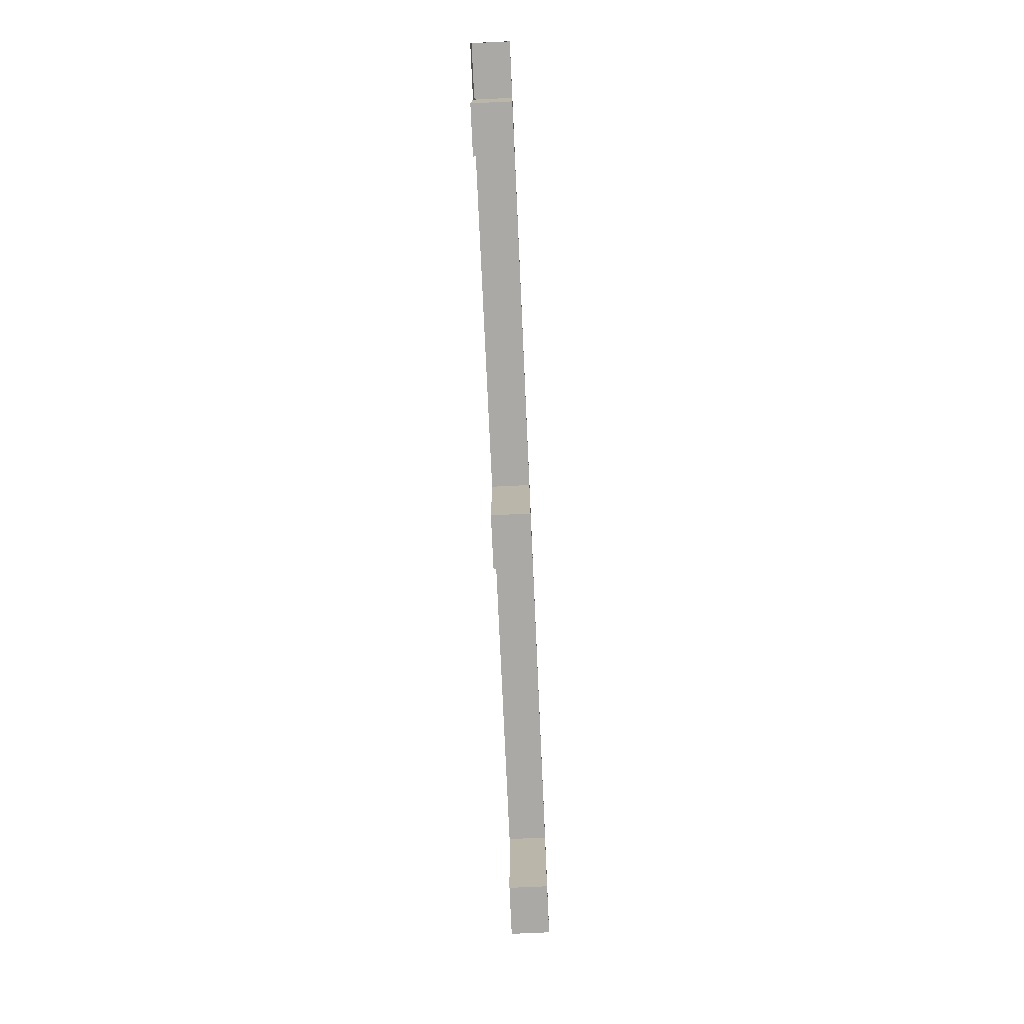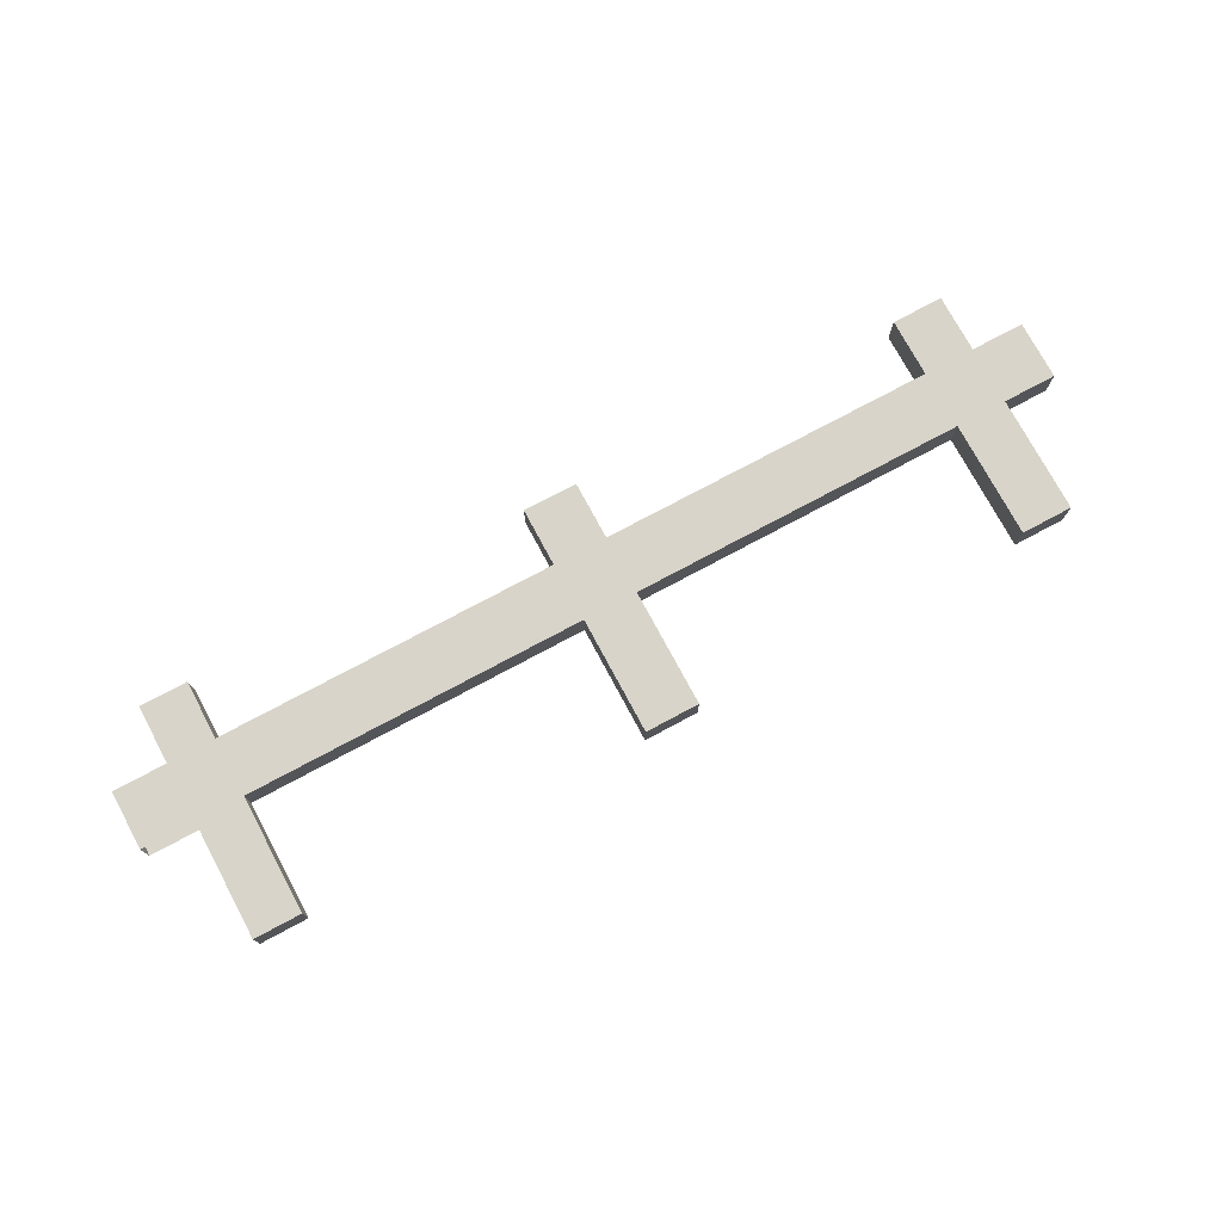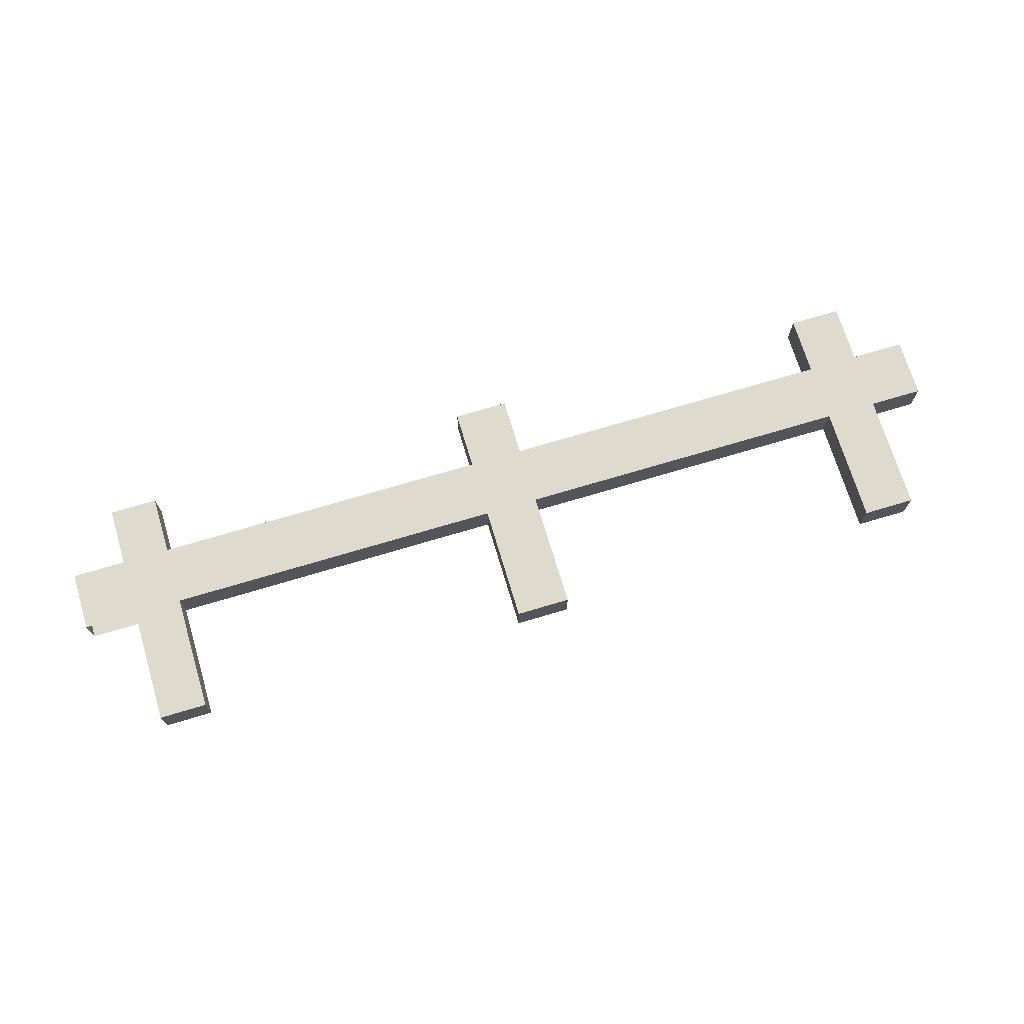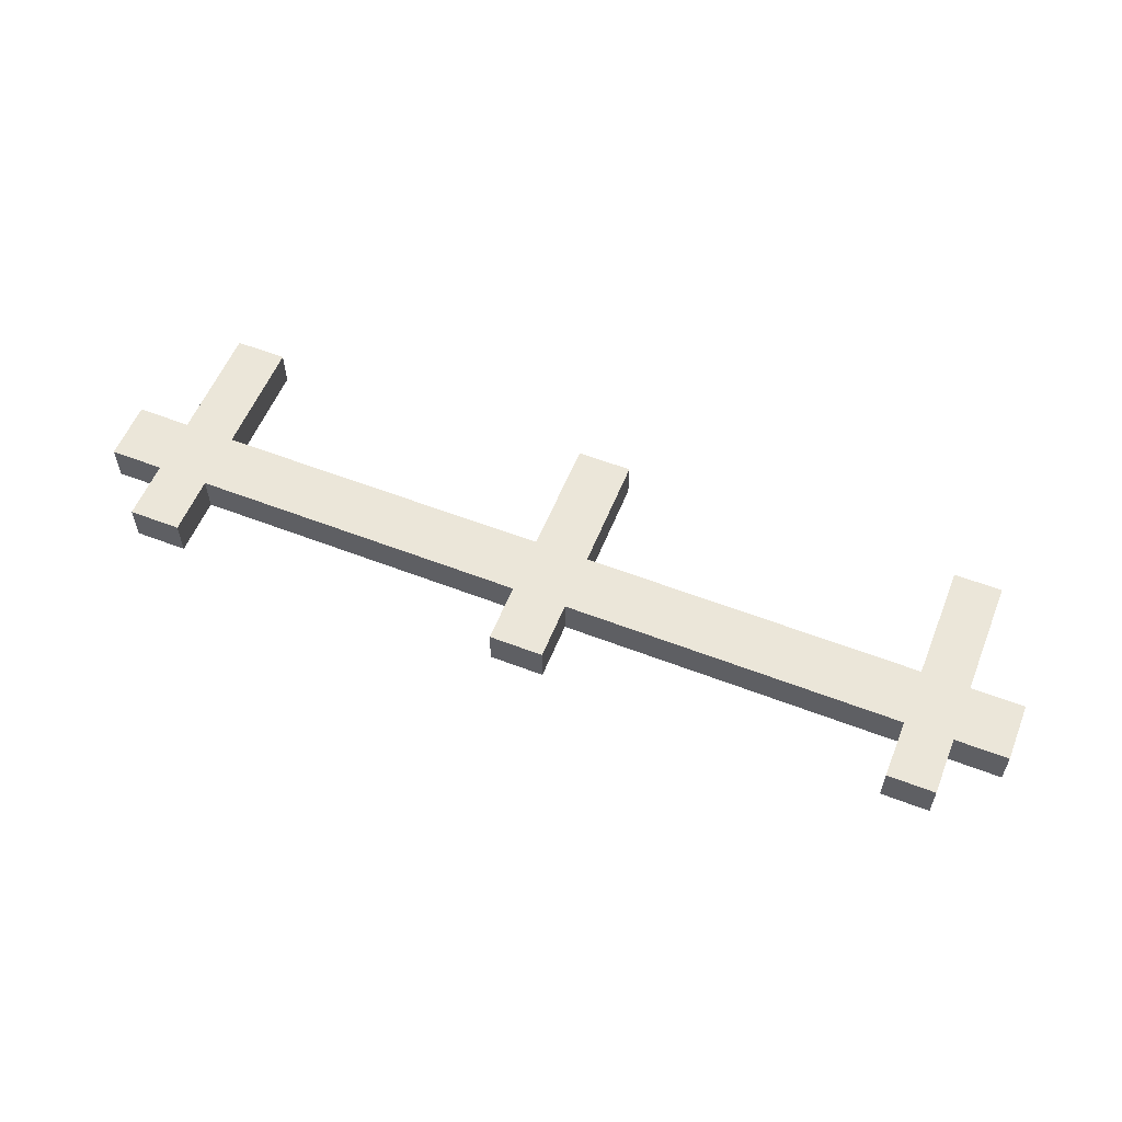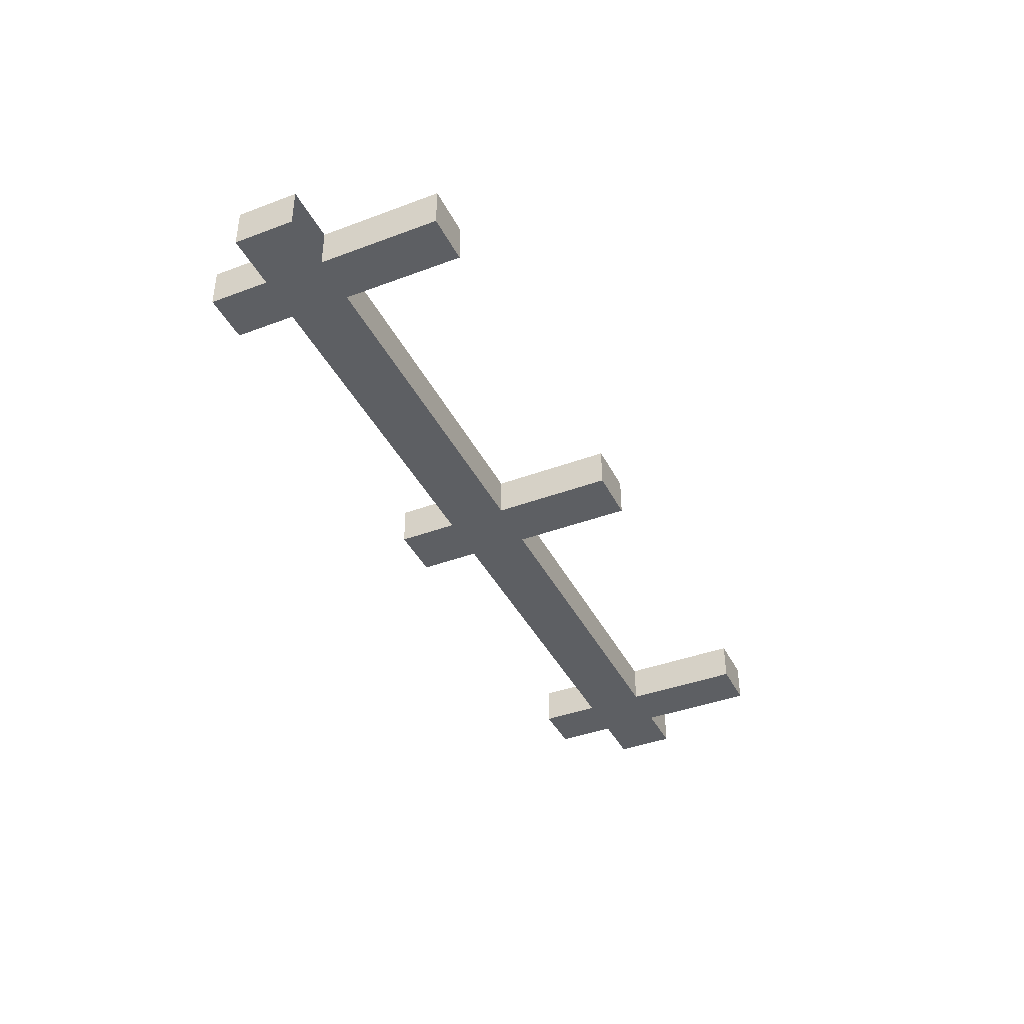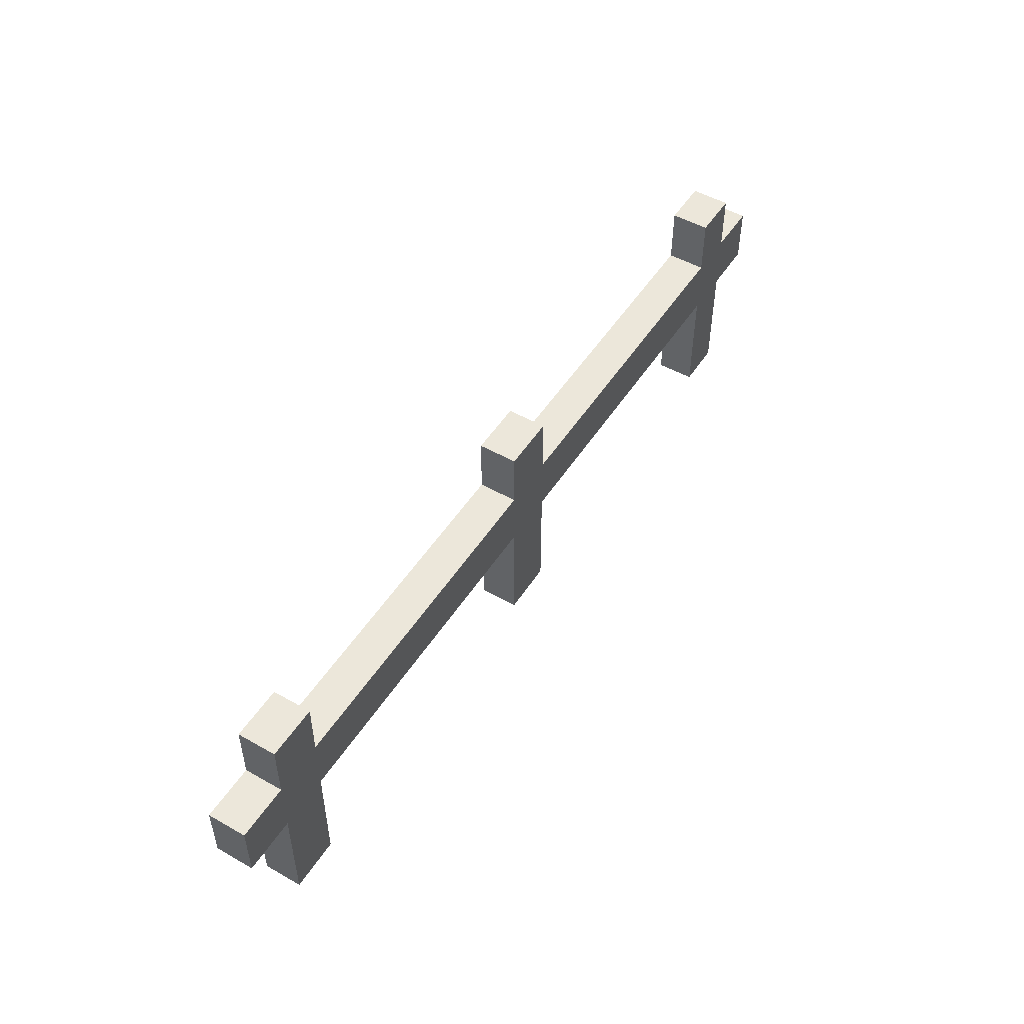
<metadata>
{"format":"obj","ext":"obj","renderer":"f3d","projection":"perspective","resolution":1024,"background":"white","views":[{"elev":-75.6,"azim":-87.4,"up":"+Y"},{"elev":75.3,"azim":-28.2,"up":"+Z"},{"elev":71.3,"azim":-16.7,"up":"+Z"},{"elev":57.1,"azim":-158.1,"up":"+Z"},{"elev":-40.1,"azim":-65.2,"up":"+Z"},{"elev":50.7,"azim":121.8,"up":"+Y"}]}
</metadata>
<code>
o Cube
v 3.999 0 -0.163
v -3.999 0 0.163
v 3.999 0 0.163
v -3.999 0 -0.163
v -3.999 0.5 0.163
v 3.999 0.5 -0.163
v 3.999 0.5 0.163
v -3.999 0.5 -0.163
v -0.2363 -1 -0.163
v -0.2363 1 0.163
v -0.2363 -1 0.163
v -0.2363 1 -0.163
v -0.2363 0 -0.163
v -0.2363 0 0.163
v -0.2363 0.5 -0.163
v -0.2363 0.5 0.163
v -3.544 -1 -0.163
v -3.544 1 0.163
v -3.544 0 0.163
v -3.544 0.5 0.163
v -3.544 -1 0.163
v -3.544 1 -0.163
v -3.544 0 -0.163
v -3.544 0.5 -0.163
v 3.544 -1 0.163
v 3.544 1 -0.163
v 3.544 0 -0.163
v 3.544 0.5 -0.163
v 3.544 -1 -0.163
v 3.544 1 0.163
v 3.544 0 0.163
v 3.544 0.5 0.163
v 0.2267 -1 -0.163
v 0.2267 1 0.163
v 0.2267 0 0.163
v 0.2267 0.5 0.163
v 0.2267 -1 0.163
v 0.2267 1 -0.163
v 0.2267 0 -0.163
v 0.2267 0.5 -0.163
v -3.137 -1 0.163
v -3.137 1 -0.163
v -3.137 0 -0.163
v -3.137 0.5 -0.163
v -3.137 -1 -0.163
v -3.137 1 0.163
v -3.137 0 0.163
v -3.137 0.5 0.163
v 3.105 -1 0.163
v 3.105 1 -0.163
v 3.105 0 -0.163
v 3.105 0.5 -0.163
v 3.105 -1 -0.163
v 3.105 1 0.163
v 3.105 0 0.163
v 3.105 0.5 0.163
f 27 28 6 1
f 1 6 7 3
f 2 5 8 4
f 19 20 5 2
f 35 36 16 14
f 43 44 15 13
f 37 35 14 11
f 11 14 13 9
f 47 43 13 14
f 35 37 33 39
f 36 34 10 16
f 38 12 10 34
f 4 8 24 23
f 47 48 20 19
f 41 47 19 21
f 48 46 18 20
f 42 22 18 46
f 3 7 32 31
f 51 52 28 27
f 53 51 27 29
f 52 50 26 28
f 53 29 25 49
f 9 33 37 11
f 15 12 38 40
f 9 13 39 33
f 13 15 40 39
f 55 56 36 35
f 47 41 45 43
f 21 19 23 17
f 14 16 48 47
f 17 45 41 21
f 24 22 42 44
f 17 23 43 45
f 23 24 44 43
f 31 32 56 55
f 25 31 55 49
f 32 30 54 56
f 26 50 54 30
f 39 40 52 51
f 39 51 55 35
f 49 55 51 53
f 25 29 27 31
f 27 1 3 31
f 28 32 7 6
f 30 32 28 26
f 56 54 50 52
f 56 52 40 36
f 40 38 34 36
f 15 16 10 12
f 44 48 16 15
f 46 48 44 42
f 24 20 18 22
f 5 20 24 8

</code>
